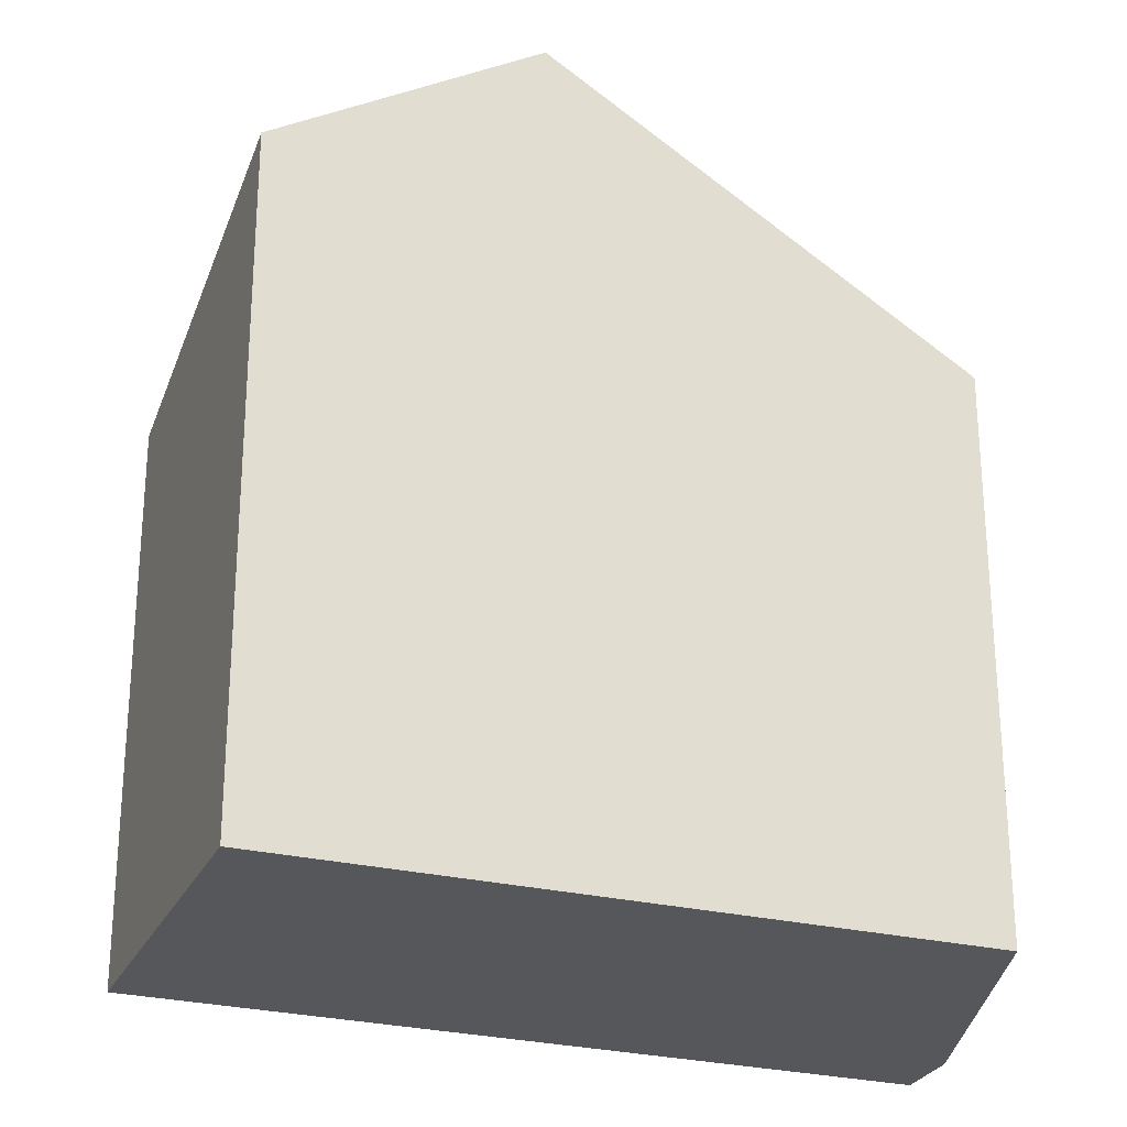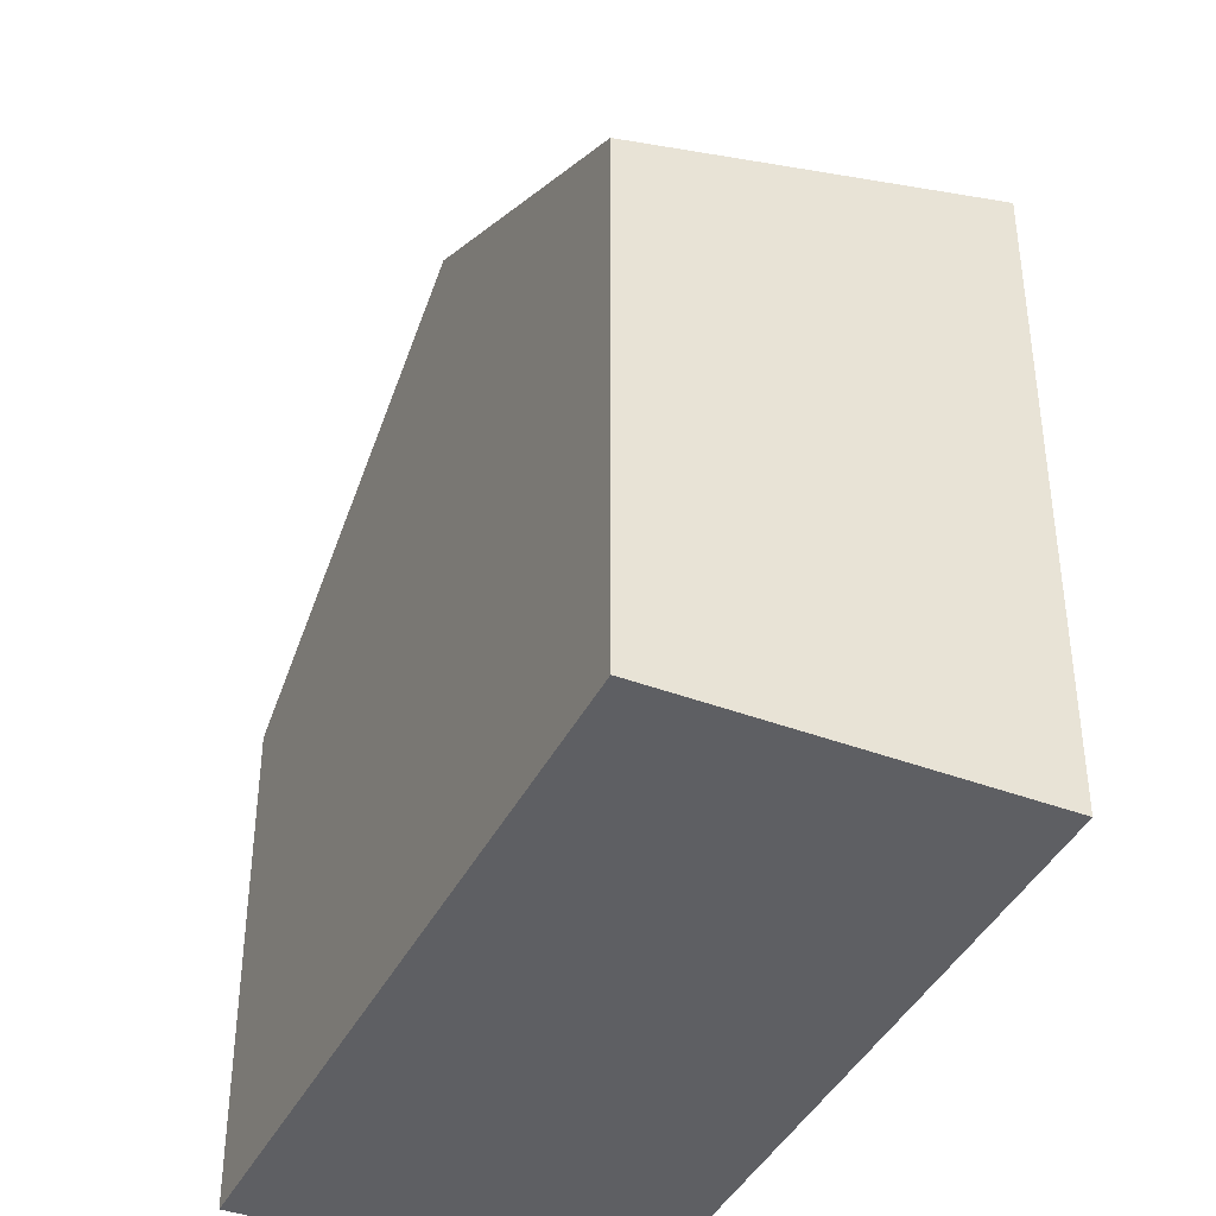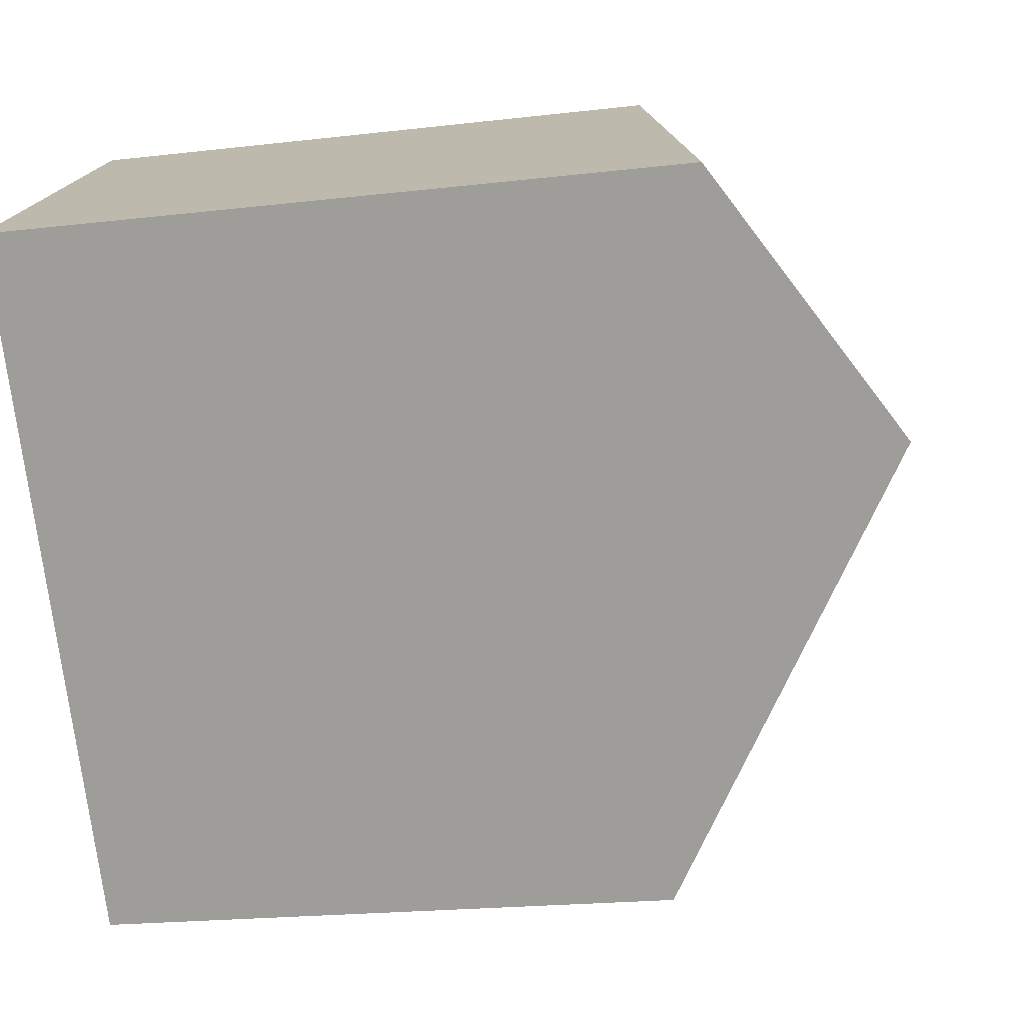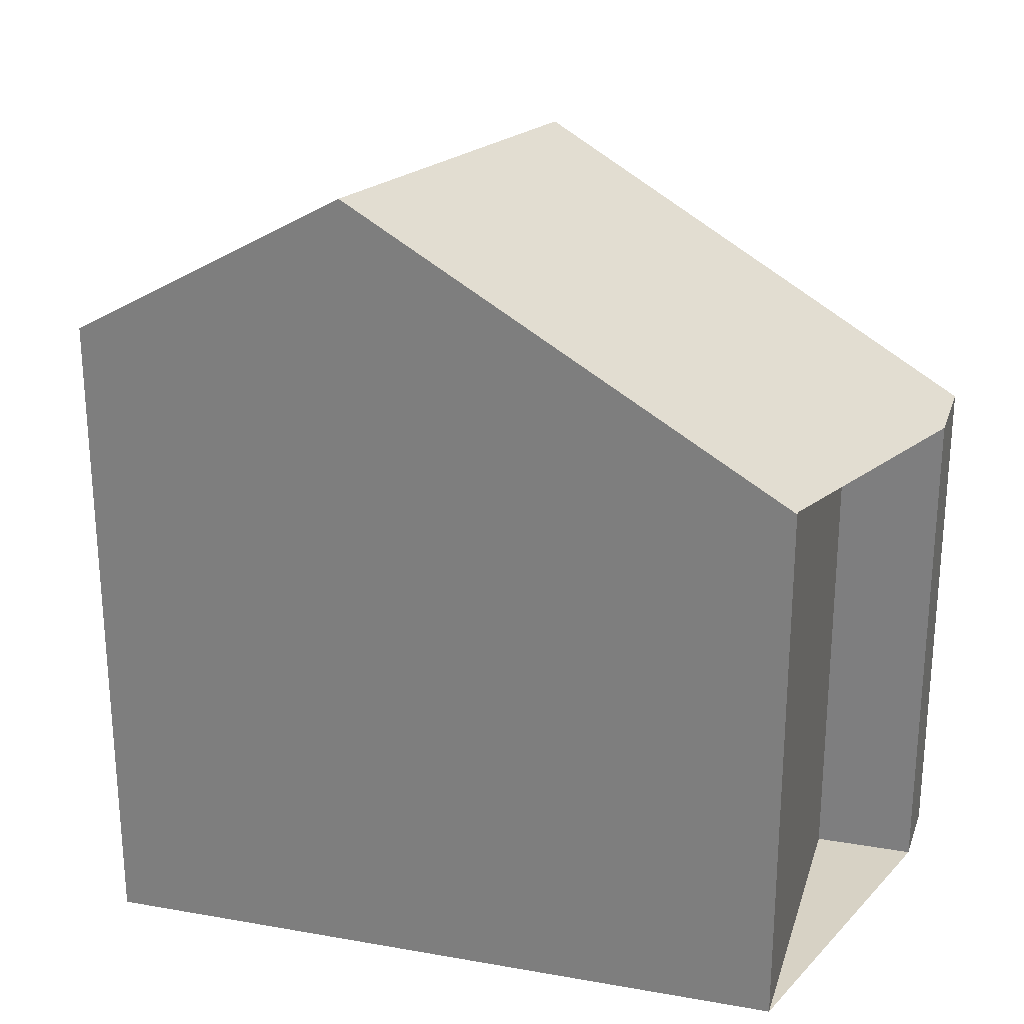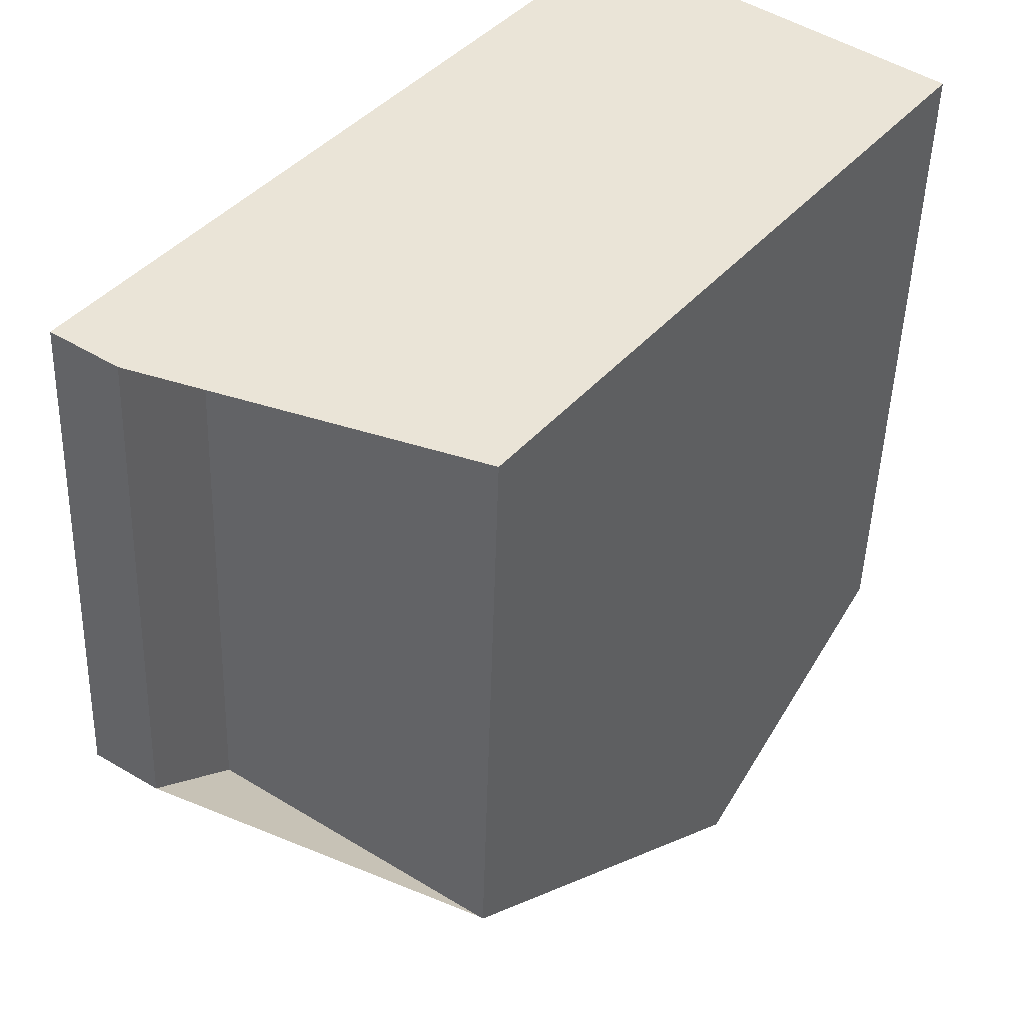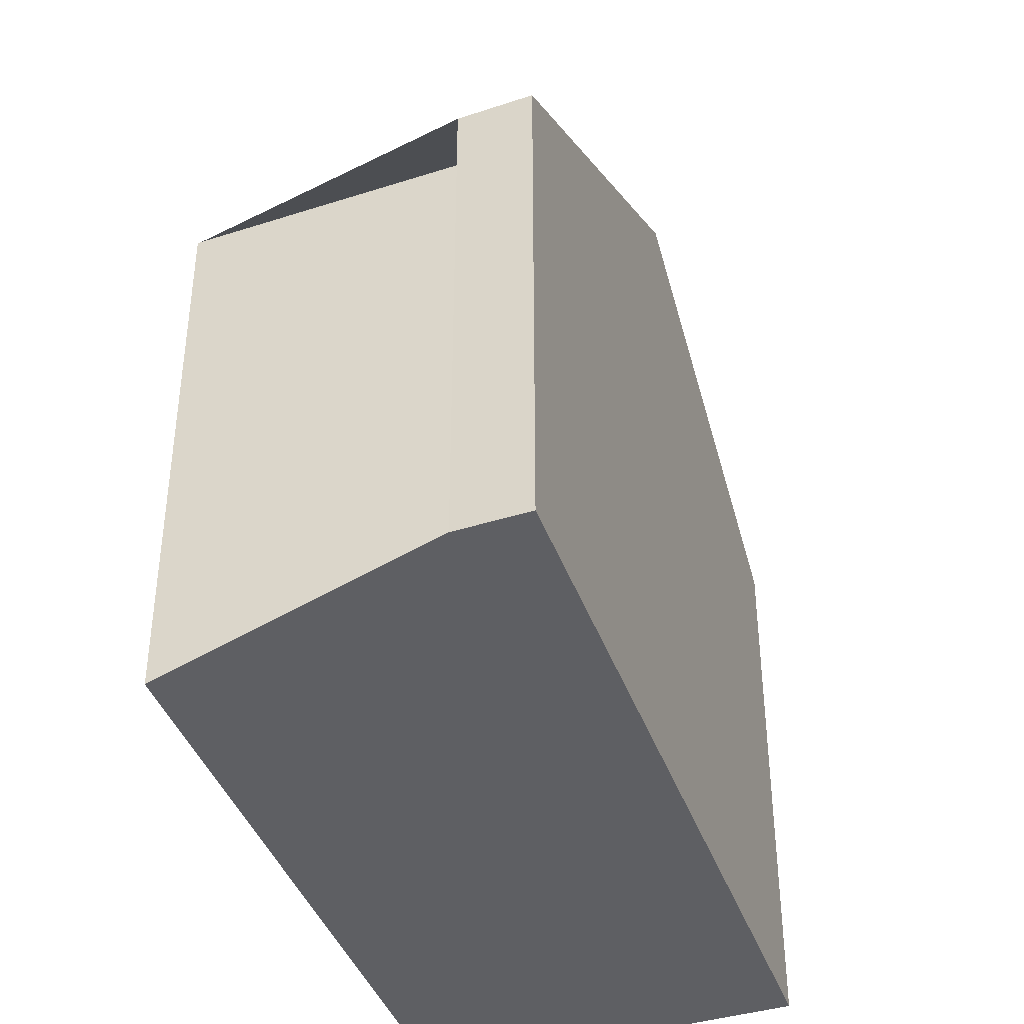
<metadata>
{"format":"obj","ext":"obj","renderer":"f3d","projection":"perspective","resolution":1024,"background":"white","views":[{"elev":-26.6,"azim":-74.1,"up":"+Z"},{"elev":-41.0,"azim":-167.8,"up":"+Z"},{"elev":-20.0,"azim":-77.7,"up":"+Y"},{"elev":27.3,"azim":-37.6,"up":"+Z"},{"elev":-47.3,"azim":178.3,"up":"+Y"},{"elev":-41.9,"azim":56.5,"up":"+Z"}]}
</metadata>
<code>
v 29.13 117.4 1.322
v 32.38 119.8 1.508
v 33.17 118.8 0.7296
v 33.95 119.4 0.7569
v 27.71 127.6 1.31
v 23.72 124.6 2.654
v 30.58 123.8 4.113
v 25.79 121.8 4.692
v 30.13 123.6 4.169
v 33.56 119.1 0.7434
v 25.79 121.8 4.692
v 30.58 123.8 4.113
v 27.33 127.3 1.439
v 30.13 123.6 4.169
v 27.73 127.6 1.327
v 27.34 127.3 1.458
v 23.76 124.5 2.688
v 33.94 119.4 0.77
v 33.56 119.1 0.7483
v 33.33 118.9 0.7352
v 32.75 120.2 1.553
v 33.13 120.5 1.573
v 29.09 117.4 1.36
v 25.8 121.8 4.691
v 25.03 122.8 3.942
v 25.8 121.8 4.691
v 29.14 117.4 1.362
v 29.17 117.4 1.325
v 29.17 117.4 1.325
v 29.13 117.4 1.322
v 29.13 117.4 -5.977
v 29.17 117.4 -5.977
v 33.17 118.8 0.7296
v 32.38 119.8 1.508
v 32.38 119.8 -5.977
v 33.17 118.8 -5.977
v 33.33 118.9 0.7352
v 33.17 118.8 0.7296
v 33.17 118.8 -5.977
v 33.33 118.9 -5.977
v 33.94 119.4 0.77
v 33.95 119.4 0.7569
v 33.95 119.4 -5.977
v 33.94 119.4 -5.977
v 27.33 127.3 1.439
v 27.71 127.6 1.31
v 27.71 127.6 -5.977
v 27.33 127.3 -5.977
v 23.76 124.5 2.688
v 23.72 124.6 2.654
v 23.72 124.6 -5.977
v 23.76 124.5 -5.977
v 29.09 117.4 1.36
v 25.79 121.8 4.692
v 25.79 121.8 -5.977
v 29.09 117.4 -5.977
v 33.95 119.4 0.7569
v 33.56 119.1 0.7434
v 33.56 119.1 -5.977
v 33.95 119.4 -5.977
v 27.73 127.6 1.327
v 30.58 123.8 4.113
v 30.58 123.8 -5.977
v 27.73 127.6 -5.977
v 23.72 124.6 2.654
v 27.33 127.3 1.439
v 27.33 127.3 -5.977
v 23.72 124.6 -5.977
v 27.71 127.6 1.31
v 27.73 127.6 1.327
v 27.73 127.6 -5.977
v 27.71 127.6 -5.977
v 25.03 122.8 3.942
v 23.76 124.5 2.688
v 23.76 124.5 -5.977
v 25.03 122.8 -5.977
v 33.13 120.5 1.573
v 33.94 119.4 0.77
v 33.94 119.4 -5.977
v 33.13 120.5 -5.977
v 33.56 119.1 0.7434
v 33.33 118.9 0.7352
v 33.33 118.9 -5.977
v 33.56 119.1 -5.977
v 30.58 123.8 4.113
v 33.13 120.5 1.573
v 33.13 120.5 -5.977
v 30.58 123.8 -5.977
v 29.13 117.4 1.322
v 29.09 117.4 1.36
v 29.09 117.4 -5.977
v 29.13 117.4 -5.977
v 25.79 121.8 4.692
v 25.03 122.8 3.942
v 25.03 122.8 -5.977
v 25.79 121.8 -5.977
v 32.38 119.8 1.508
v 29.17 117.4 1.325
v 29.17 117.4 -5.977
v 32.38 119.8 -5.977
v 33.95 119.4 -5.977
v 33.17 118.8 -5.977
v 32.38 119.8 -5.977
v 29.13 117.4 -5.977
v 23.72 124.6 -5.977
v 27.71 127.6 -5.977
f 19 10 4 18
f 16 14 12 15
f 20 10 19
f 26 14 16 17 25
f 15 5 13 16
f 16 13 6 17
f 22 7 9 21
f 27 21 9 24
f 21 19 18 22
f 28 2 3 20 19 21 27
f 25 11 26
f 24 8 23 27
f 27 23 1 28
f 30 31 32 29
f 34 35 36 33
f 38 39 40 37
f 42 43 44 41
f 46 47 48 45
f 50 51 52 49
f 54 55 56 53
f 58 59 60 57
f 62 63 64 61
f 66 67 68 65
f 70 71 72 69
f 74 75 76 73
f 78 79 80 77
f 82 83 84 81
f 86 87 88 85
f 90 91 92 89
f 94 95 96 93
f 98 99 100 97
f 102 103 104 105 106 101

</code>
